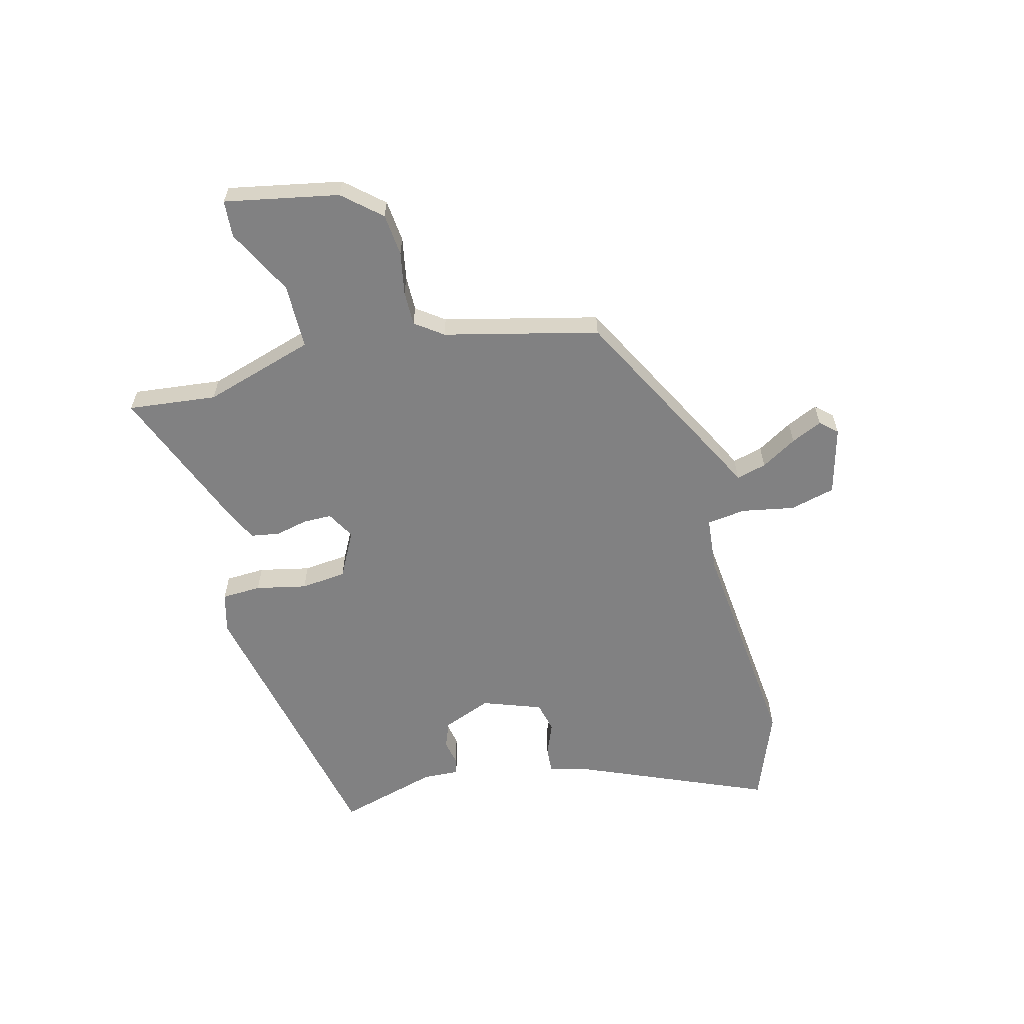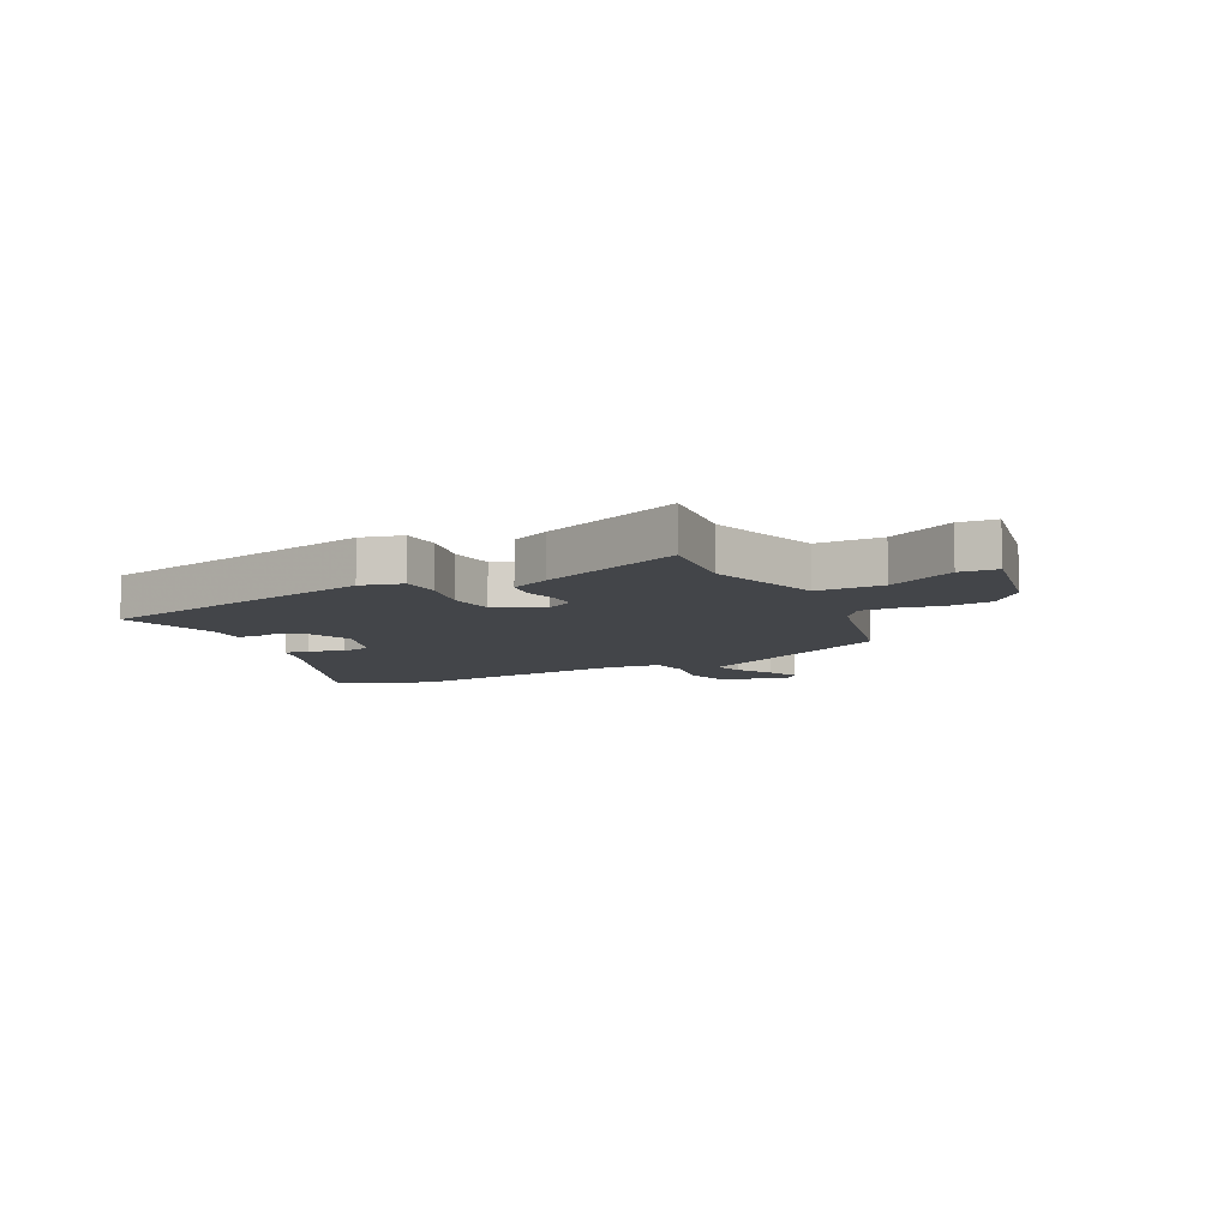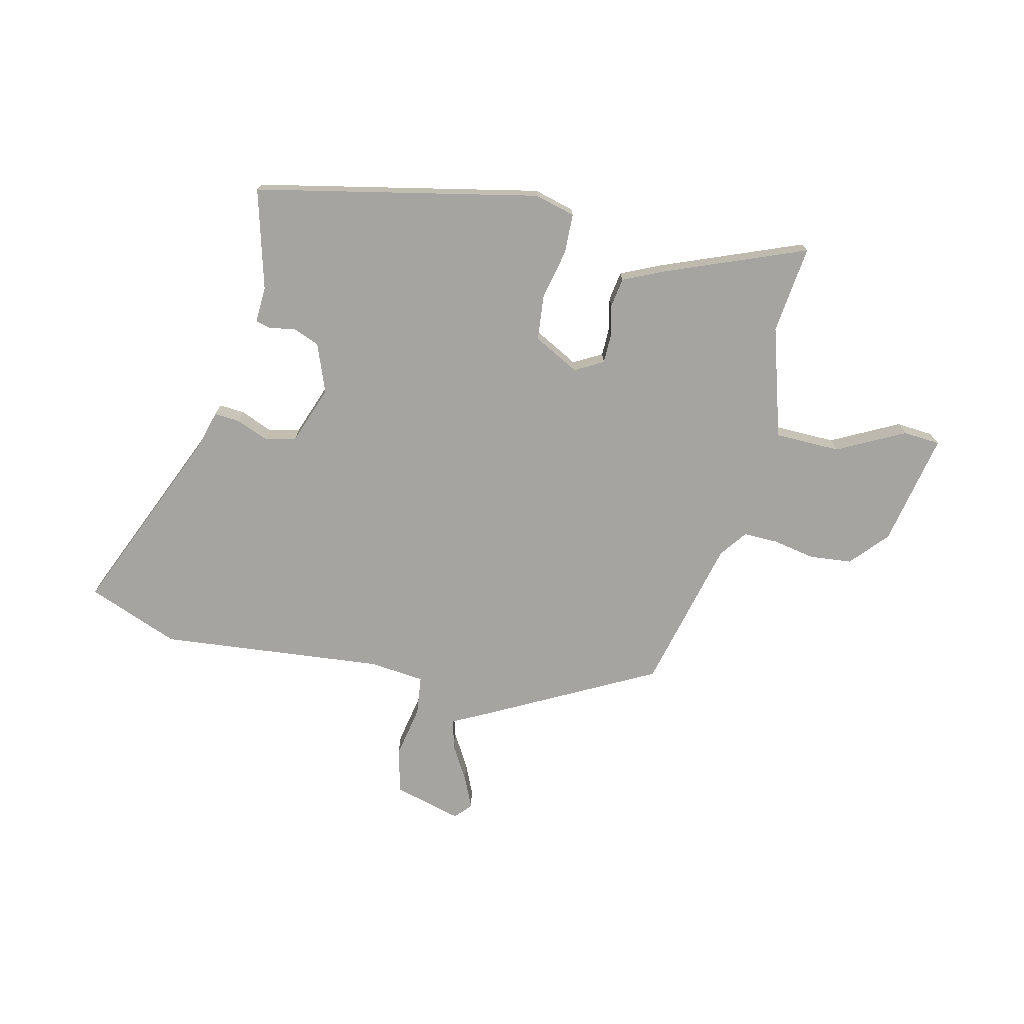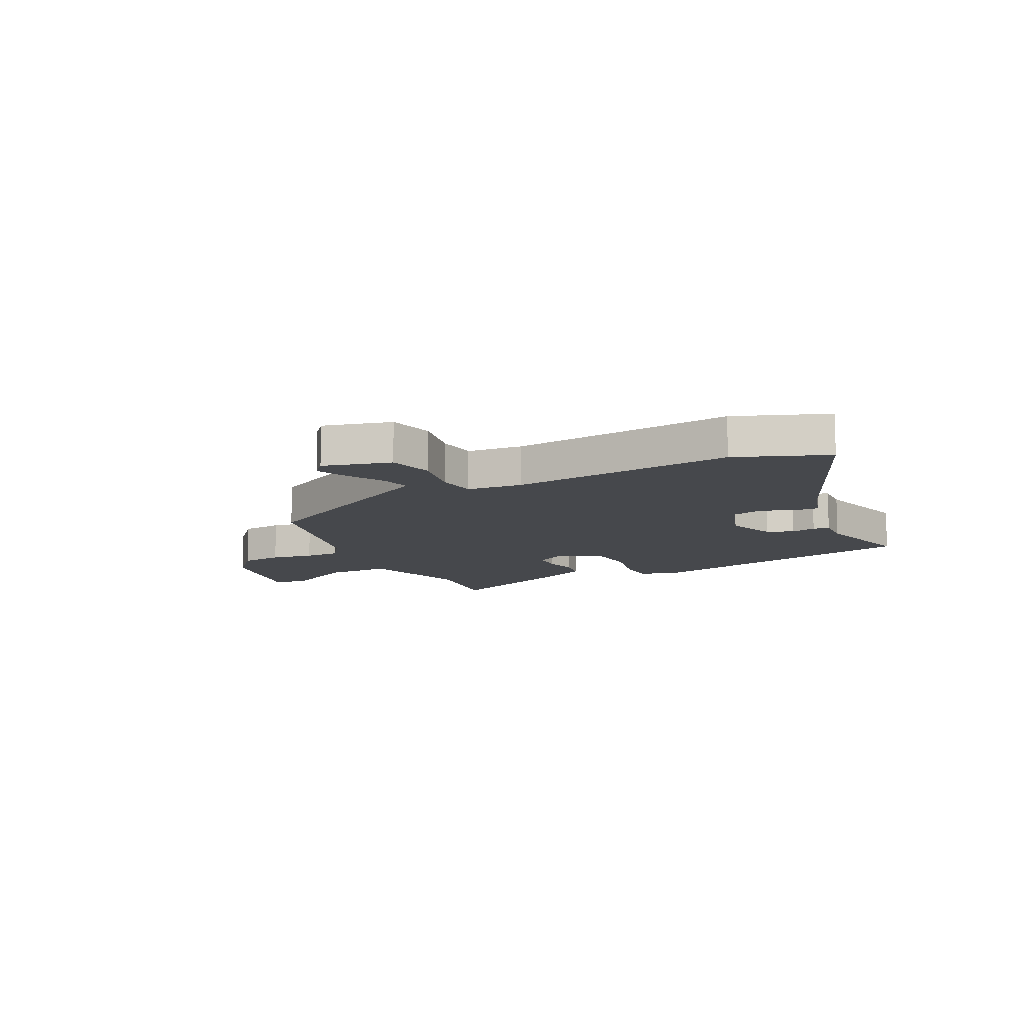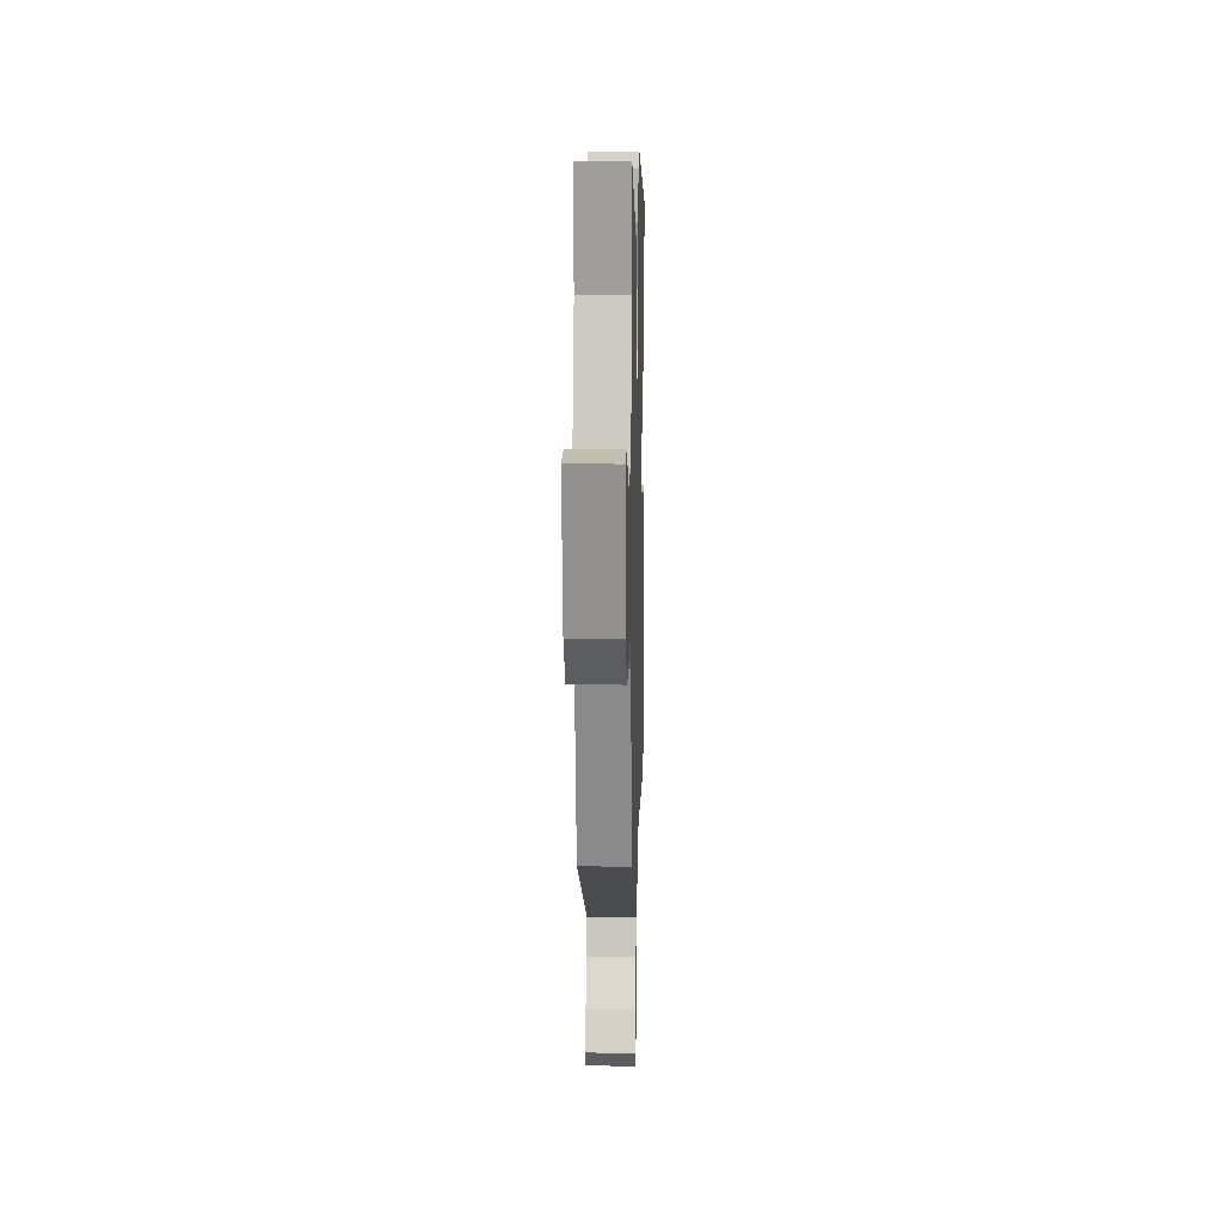
<metadata>
{"format":"obj","ext":"obj","renderer":"f3d","projection":"perspective","resolution":1024,"background":"white","views":[{"elev":-60.5,"azim":102.8,"up":"+Y"},{"elev":-8.6,"azim":25.3,"up":"+Y"},{"elev":-73.2,"azim":-15.0,"up":"+Y"},{"elev":-11.4,"azim":-155.0,"up":"+Y"},{"elev":14.3,"azim":91.5,"up":"+Z"}]}
</metadata>
<code>
v -0.518 0.07 0.413
v -0.01 0.07 0.537
v 0.064 0.07 0.52
v 0.069 0.07 0.449
v 0.052 0.07 0.357
v 0.063 0.07 0.275
v 0.147 0.07 0.234
v 0.197 0.07 0.264
v 0.196 0.07 0.315
v 0.181 0.07 0.373
v 0.188 0.07 0.426
v 0.256 0.07 0.46
v 0.509 0.07 0.57
v 0.496 0.07 0.41
v 0.563 0.07 0.212
v 0.681 0.07 0.214
v 0.8 0.07 0.28
v 0.867 0.07 0.277
v 0.833 0.07 0.071
v 0.776 0.07 0.002
v 0.7 0.07 -0.008
v 0.623 0.07 0.004
v 0.56 0.07 0.003
v 0.525 0.07 -0.048
v 0.466 0.07 -0.327
v 0.15 0.07 -0.506
v 0.104 0.07 -0.531
v 0.12 0.07 -0.585
v 0.16 0.07 -0.648
v 0.187 0.07 -0.703
v 0.161 0.07 -0.734
v 0.037 0.07 -0.705
v 0.014 0.07 -0.624
v 0.029 0.07 -0.529
v 0.018 0.07 -0.459
v -0.082 0.07 -0.452
v -0.485 0.07 -0.505
v -0.652 0.07 -0.446
v -0.518 0.07 -0.101
v -0.5 0.07 -0.029
v -0.454 0.07 -0.031
v -0.395 0.07 -0.053
v -0.34 0.07 -0.038
v -0.305 0.07 0.069
v -0.342 0.07 0.156
v -0.39 0.07 0.173
v -0.435 0.07 0.163
v -0.464 0.07 0.169
v -0.463 0.07 0.235
v -0.518 0 0.413
v -0.01 0 0.537
v 0.064 0 0.52
v 0.069 0 0.449
v 0.052 0 0.357
v 0.063 0 0.275
v 0.147 0 0.234
v 0.197 0 0.264
v 0.196 0 0.315
v 0.181 0 0.373
v 0.188 0 0.426
v 0.256 0 0.46
v 0.509 0 0.57
v 0.496 0 0.41
v 0.563 0 0.212
v 0.681 0 0.214
v 0.8 0 0.28
v 0.867 0 0.277
v 0.833 0 0.071
v 0.776 0 0.002
v 0.7 0 -0.008
v 0.623 0 0.004
v 0.56 0 0.003
v 0.525 0 -0.048
v 0.466 0 -0.327
v 0.15 0 -0.506
v 0.104 0 -0.531
v 0.12 0 -0.585
v 0.16 0 -0.648
v 0.187 0 -0.703
v 0.161 0 -0.734
v 0.037 0 -0.705
v 0.014 0 -0.624
v 0.029 0 -0.529
v 0.018 0 -0.459
v -0.082 0 -0.452
v -0.485 0 -0.505
v -0.652 0 -0.446
v -0.518 0 -0.101
v -0.5 0 -0.029
v -0.454 0 -0.031
v -0.395 0 -0.053
v -0.34 0 -0.038
v -0.305 0 0.069
v -0.342 0 0.156
v -0.39 0 0.173
v -0.435 0 0.163
v -0.464 0 0.169
v -0.463 0 0.235
f 46 47 48 49
f 3 4 5
f 2 3 5
f 1 2 5
f 49 1 5
f 46 49 5
f 45 46 5
f 44 45 5 6
f 43 44 6 7
f 39 40 41 42
f 39 42 43
f 38 39 43
f 37 38 43
f 36 37 43
f 35 36 43 7
f 32 33 34
f 31 32 34
f 30 31 34
f 29 30 34
f 28 29 34
f 27 28 34 35
f 35 7 8
f 27 35 8
f 26 27 8
f 25 26 8
f 24 25 8
f 20 21 22
f 19 20 22
f 18 19 22
f 17 18 22
f 16 17 22
f 15 16 22 23
f 24 8 9
f 23 24 9
f 15 23 9
f 14 15 9
f 12 13 14
f 11 12 14
f 10 11 14
f 9 10 14
f 98 97 96 95
f 54 53 52
f 54 52 51
f 54 51 50
f 54 50 98
f 54 98 95
f 54 95 94
f 55 54 94 93
f 56 55 93 92
f 91 90 89 88
f 92 91 88
f 92 88 87
f 92 87 86
f 92 86 85
f 56 92 85 84
f 83 82 81
f 83 81 80
f 83 80 79
f 83 79 78
f 83 78 77
f 84 83 77 76
f 57 56 84
f 57 84 76
f 57 76 75
f 57 75 74
f 57 74 73
f 71 70 69
f 71 69 68
f 71 68 67
f 71 67 66
f 71 66 65
f 72 71 65 64
f 58 57 73
f 58 73 72
f 58 72 64
f 58 64 63
f 63 62 61
f 63 61 60
f 63 60 59
f 63 59 58
f 1 50 51 2
f 2 51 52 3
f 3 52 53 4
f 4 53 54 5
f 5 54 55 6
f 6 55 56 7
f 7 56 57 8
f 8 57 58 9
f 9 58 59 10
f 10 59 60 11
f 11 60 61 12
f 12 61 62 13
f 13 62 63 14
f 14 63 64 15
f 15 64 65 16
f 16 65 66 17
f 17 66 67 18
f 18 67 68 19
f 19 68 69 20
f 20 69 70 21
f 21 70 71 22
f 22 71 72 23
f 23 72 73 24
f 24 73 74 25
f 25 74 75 26
f 26 75 76 27
f 27 76 77 28
f 28 77 78 29
f 29 78 79 30
f 30 79 80 31
f 31 80 81 32
f 32 81 82 33
f 33 82 83 34
f 34 83 84 35
f 35 84 85 36
f 36 85 86 37
f 37 86 87 38
f 38 87 88 39
f 39 88 89 40
f 40 89 90 41
f 41 90 91 42
f 42 91 92 43
f 43 92 93 44
f 44 93 94 45
f 45 94 95 46
f 46 95 96 47
f 47 96 97 48
f 48 97 98 49
f 49 98 50 1

</code>
